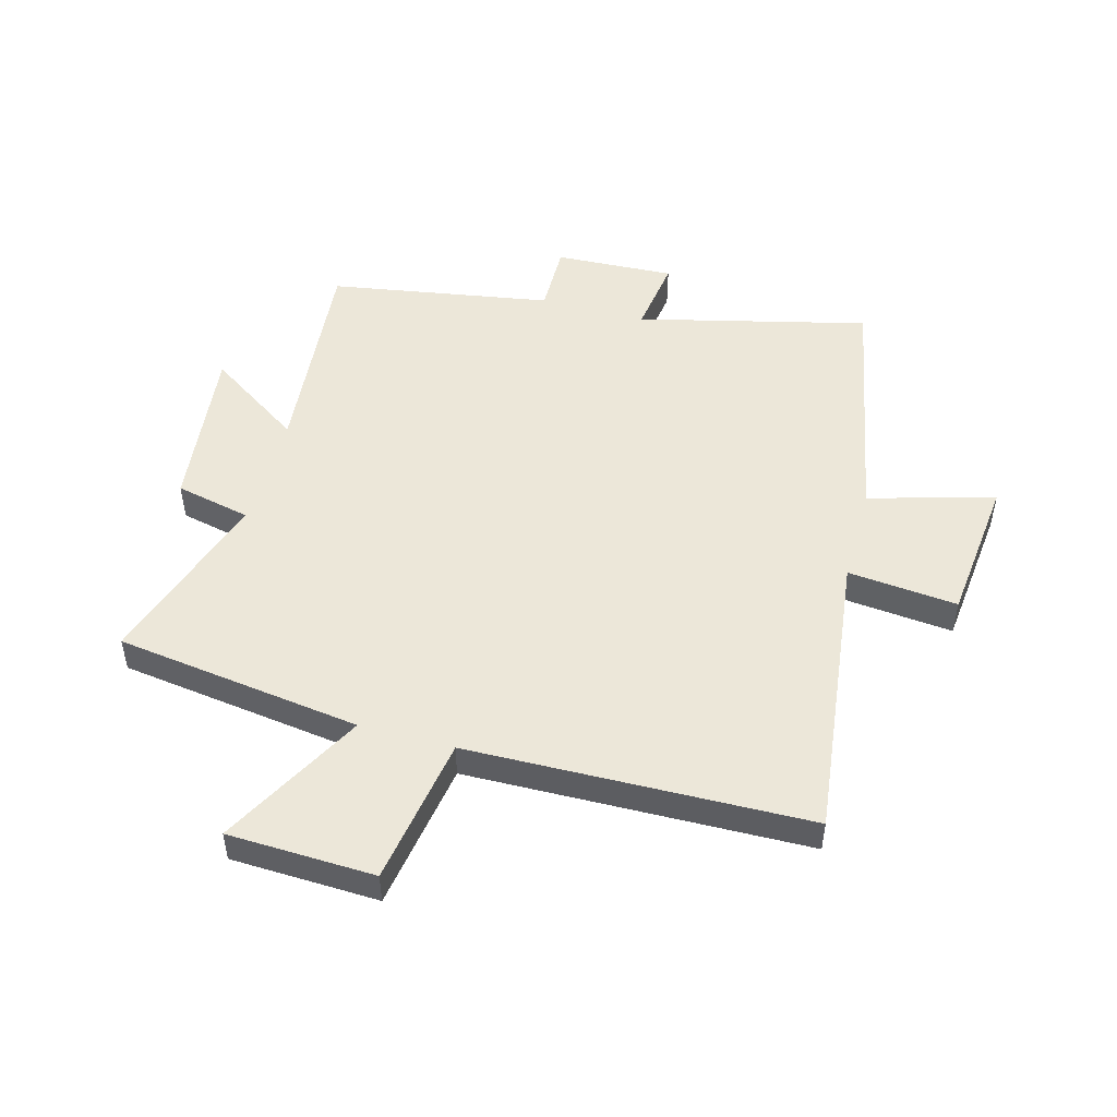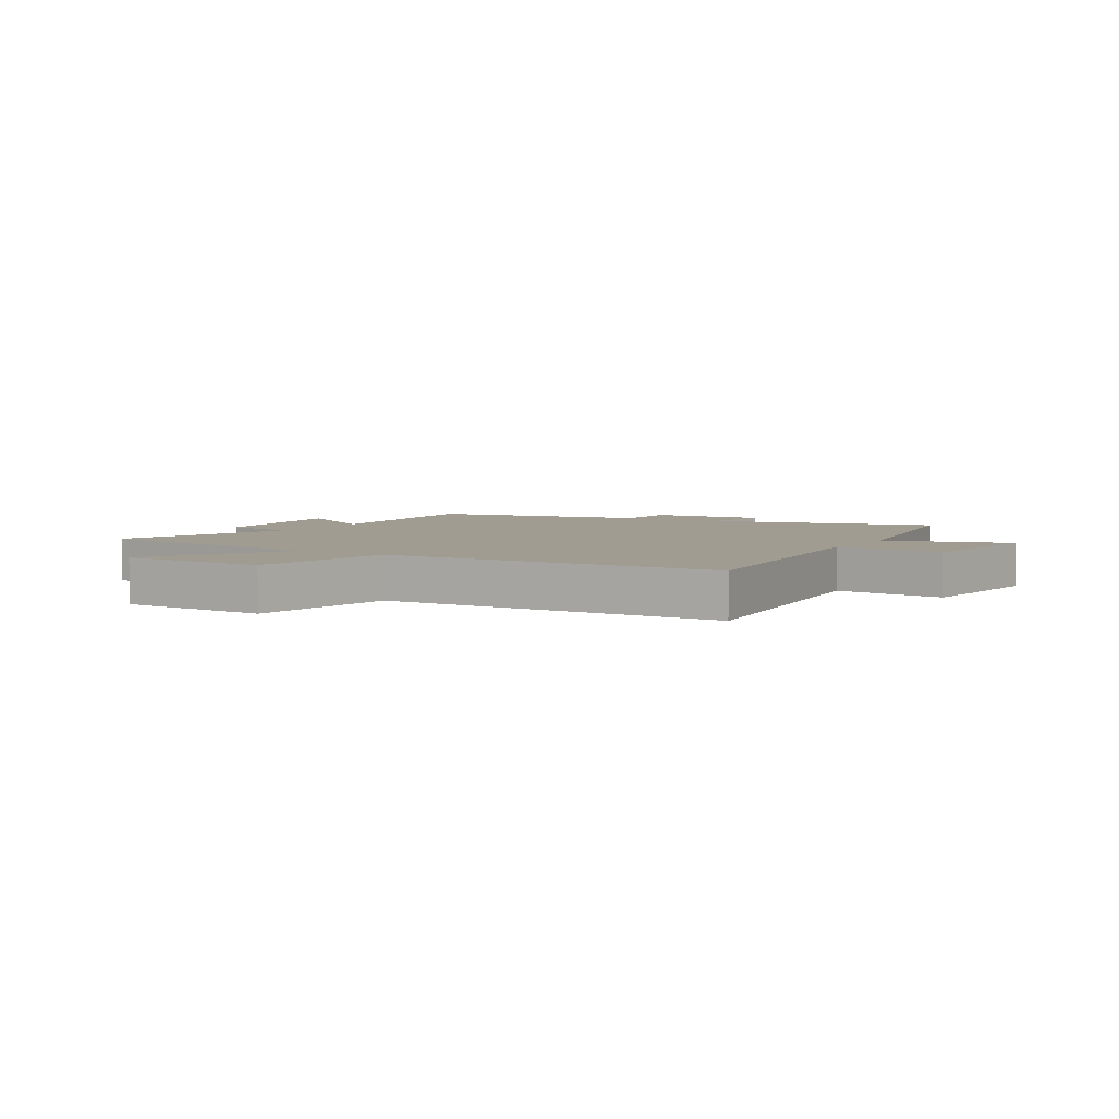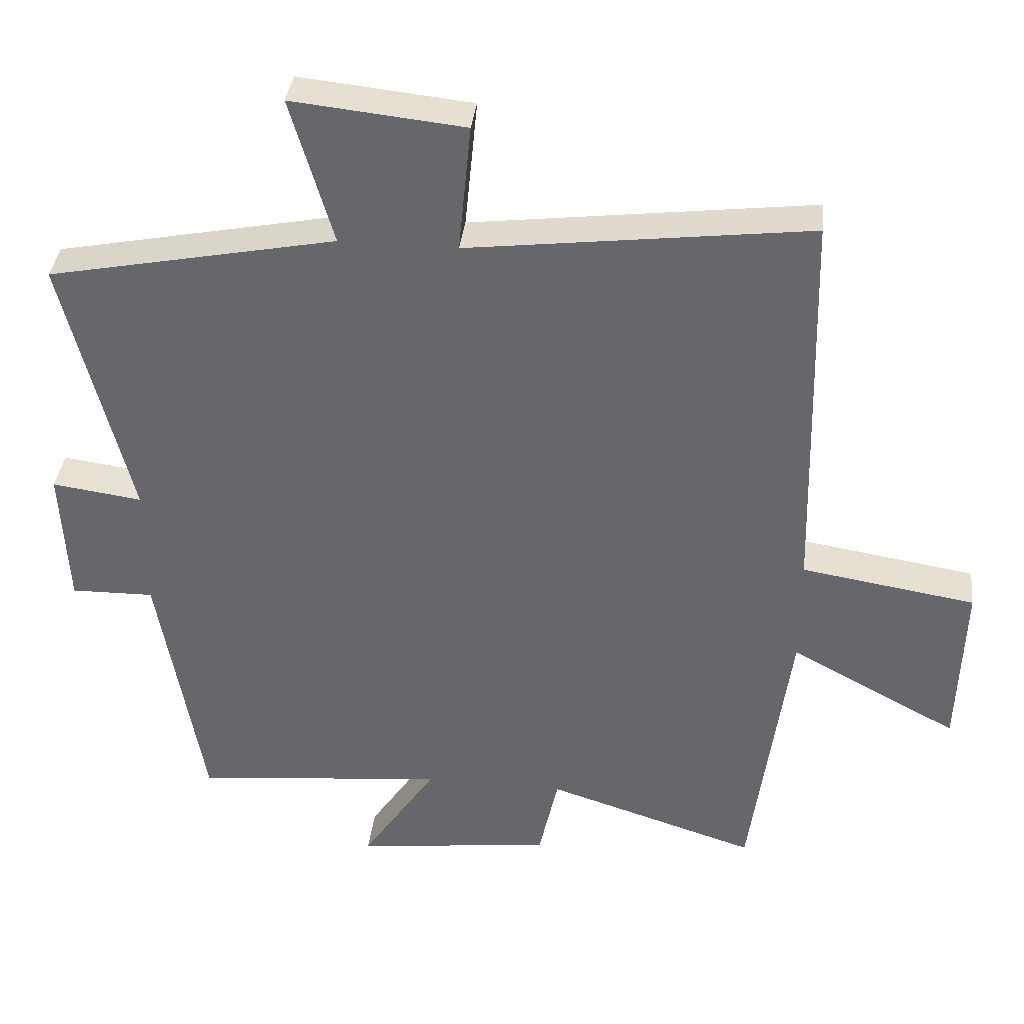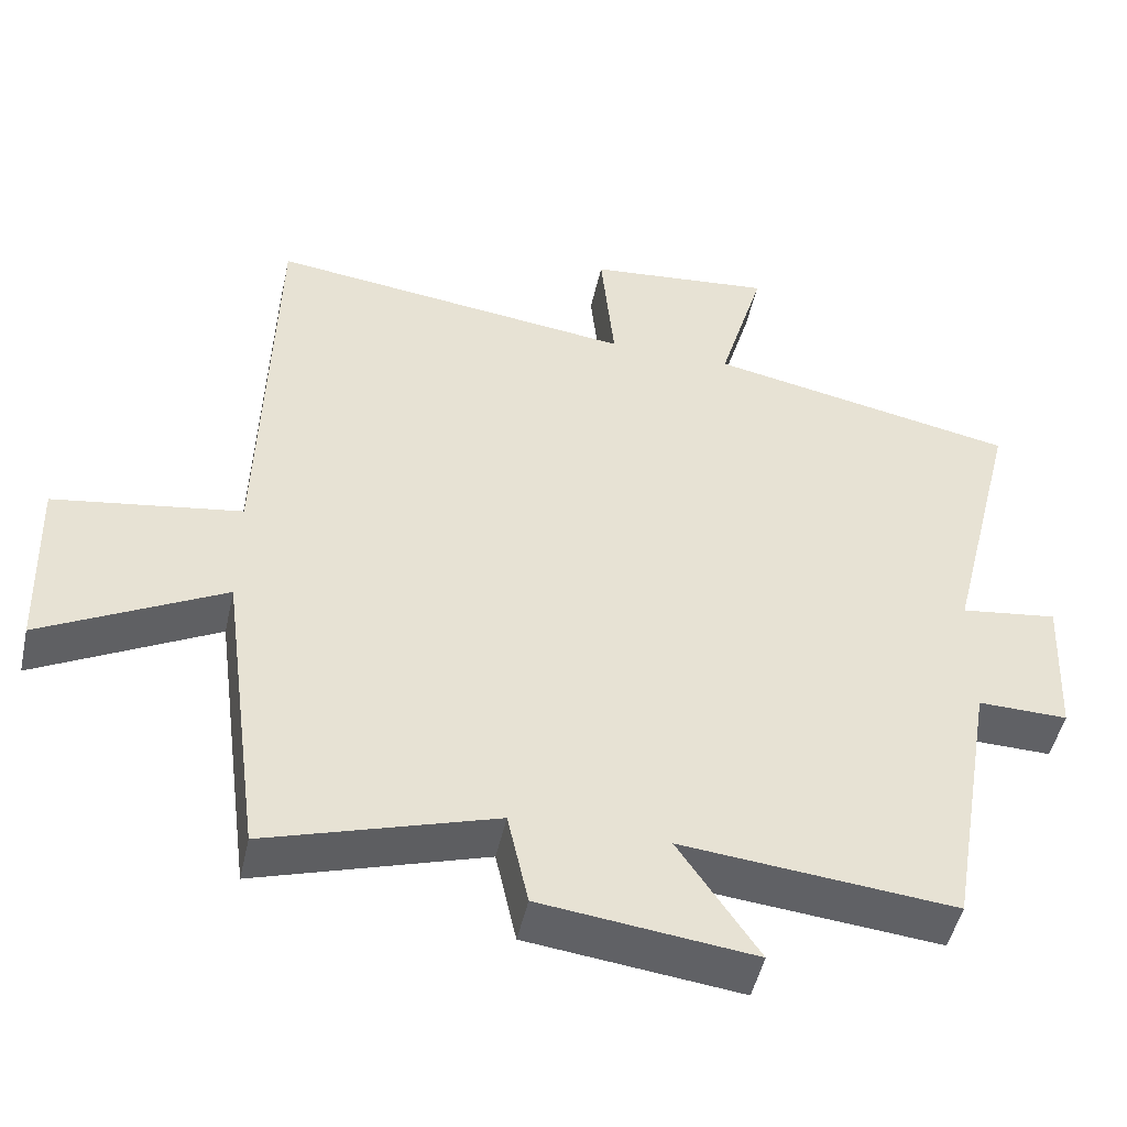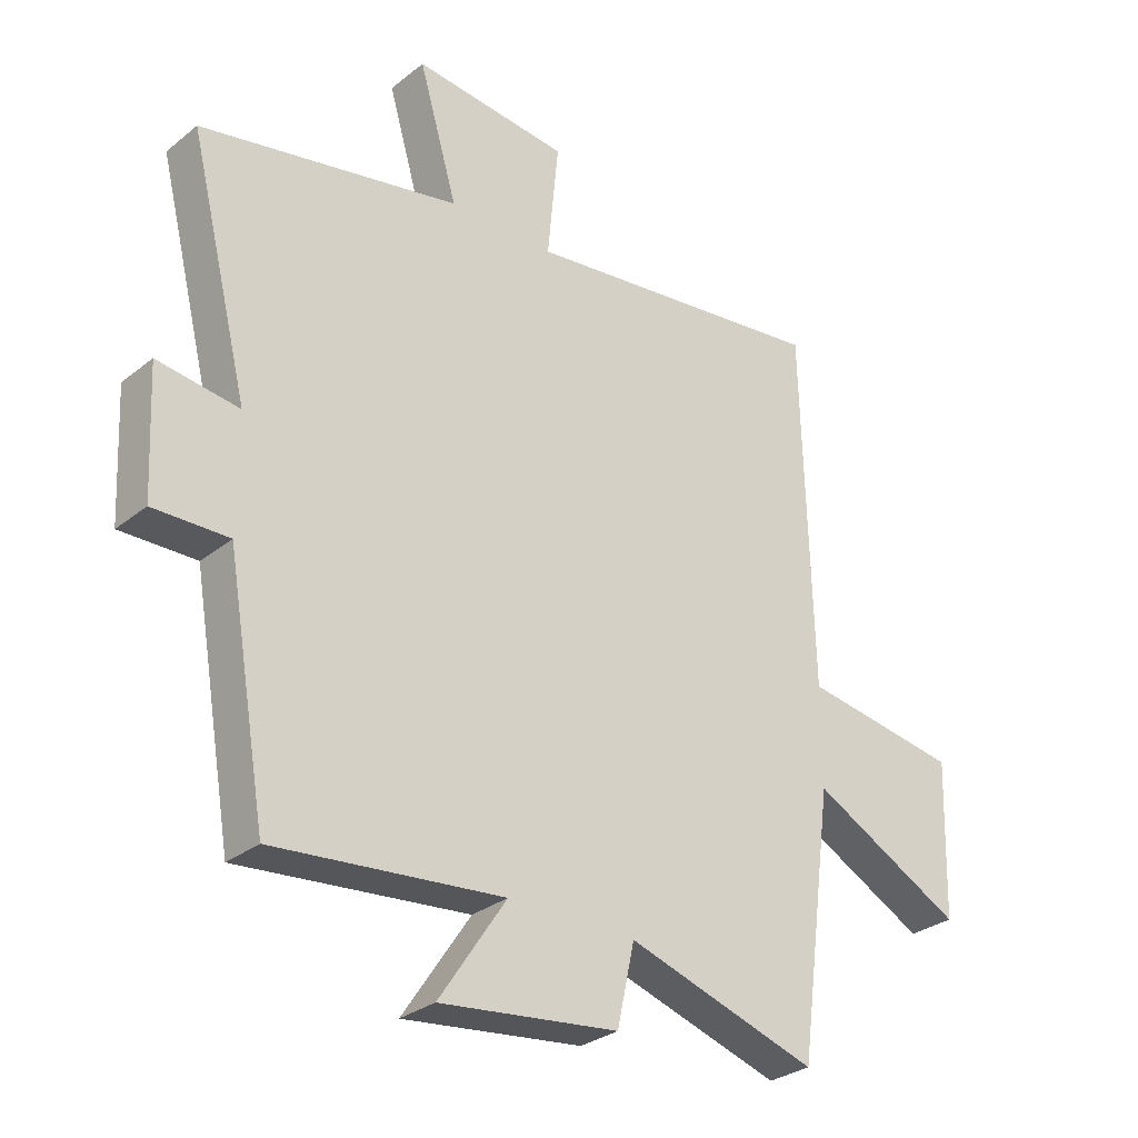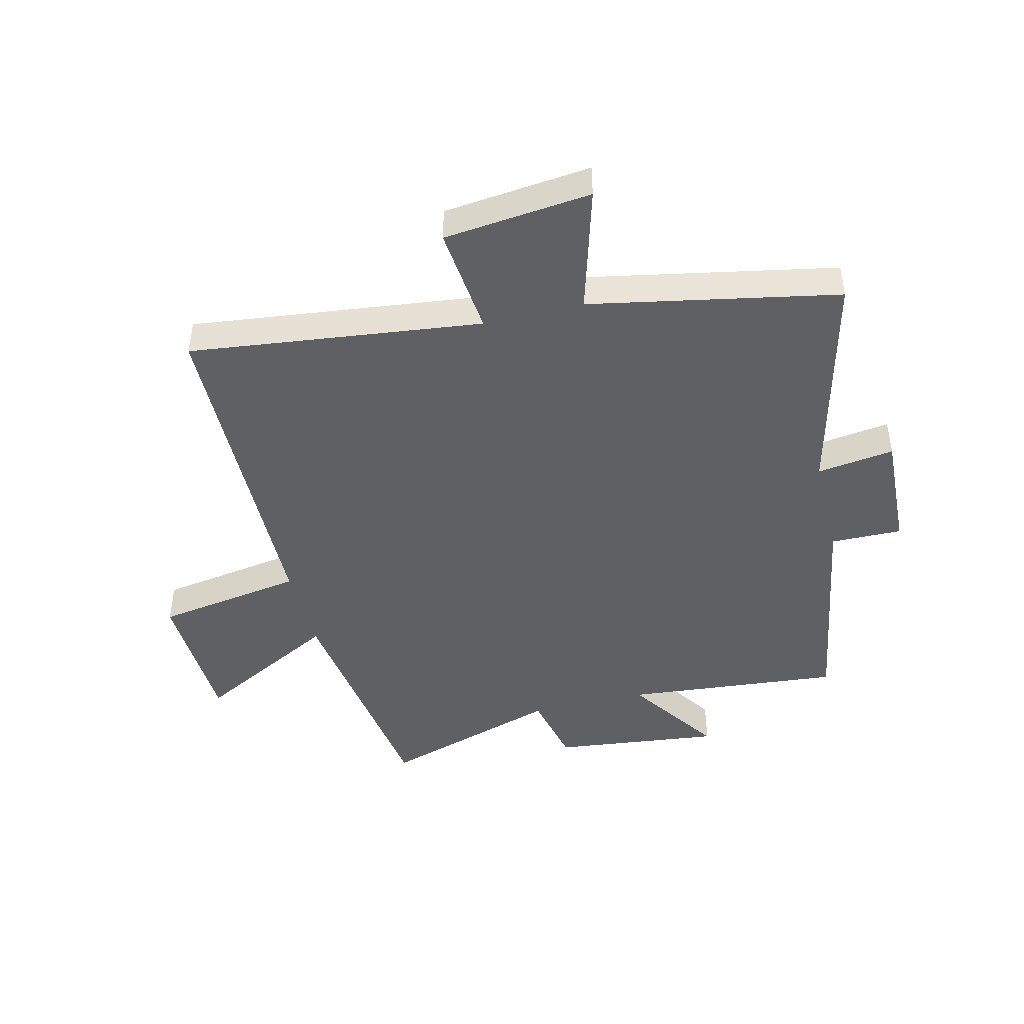
<metadata>
{"format":"obj","ext":"obj","renderer":"f3d","projection":"perspective","resolution":1024,"background":"white","views":[{"elev":49.9,"azim":-74.5,"up":"+Y"},{"elev":4.5,"azim":-58.5,"up":"+Y"},{"elev":36.9,"azim":-173.5,"up":"+Z"},{"elev":-48.9,"azim":-12.5,"up":"+Z"},{"elev":-29.7,"azim":139.2,"up":"+Z"},{"elev":-44.8,"azim":14.0,"up":"+Y"}]}
</metadata>
<code>
v 0.435 0.07 -0.535
v 0.068 0.07 -0.5
v 0.176 0.07 -0.662
v -0.11 0.07 -0.628
v -0.138 0.07 -0.5
v -0.444 0.07 -0.597
v -0.5 0.07 -0.178
v -0.744 0.07 -0.308
v -0.752 0.07 -0.058
v -0.5 0.07 -0.018
v -0.485 0.07 0.561
v 0.009 0.07 0.5
v -0.009 0.07 0.687
v 0.241 0.07 0.713
v 0.179 0.07 0.5
v 0.597 0.07 0.417
v 0.5 0.07 0.027
v 0.631 0.07 0.045
v 0.621 0.07 -0.159
v 0.5 0.07 -0.157
v 0.435 0 -0.535
v 0.068 0 -0.5
v 0.176 0 -0.662
v -0.11 0 -0.628
v -0.138 0 -0.5
v -0.444 0 -0.597
v -0.5 0 -0.178
v -0.744 0 -0.308
v -0.752 0 -0.058
v -0.5 0 -0.018
v -0.485 0 0.561
v 0.009 0 0.5
v -0.009 0 0.687
v 0.241 0 0.713
v 0.179 0 0.5
v 0.597 0 0.417
v 0.5 0 0.027
v 0.631 0 0.045
v 0.621 0 -0.159
v 0.5 0 -0.157
f 17 18 19 20
f 17 20 1 2
f 15 16 17 2
f 12 13 14 15
f 12 15 2
f 10 11 12 2
f 7 8 9 10
f 5 6 7 10
f 5 10 2 3
f 3 4 5
f 40 39 38 37
f 22 21 40 37
f 22 37 36 35
f 35 34 33 32
f 22 35 32
f 22 32 31 30
f 30 29 28 27
f 30 27 26 25
f 23 22 30 25
f 25 24 23
f 1 21 22 2
f 2 22 23 3
f 3 23 24 4
f 4 24 25 5
f 5 25 26 6
f 6 26 27 7
f 7 27 28 8
f 8 28 29 9
f 9 29 30 10
f 10 30 31 11
f 11 31 32 12
f 12 32 33 13
f 13 33 34 14
f 14 34 35 15
f 15 35 36 16
f 16 36 37 17
f 17 37 38 18
f 18 38 39 19
f 19 39 40 20
f 20 40 21 1

</code>
